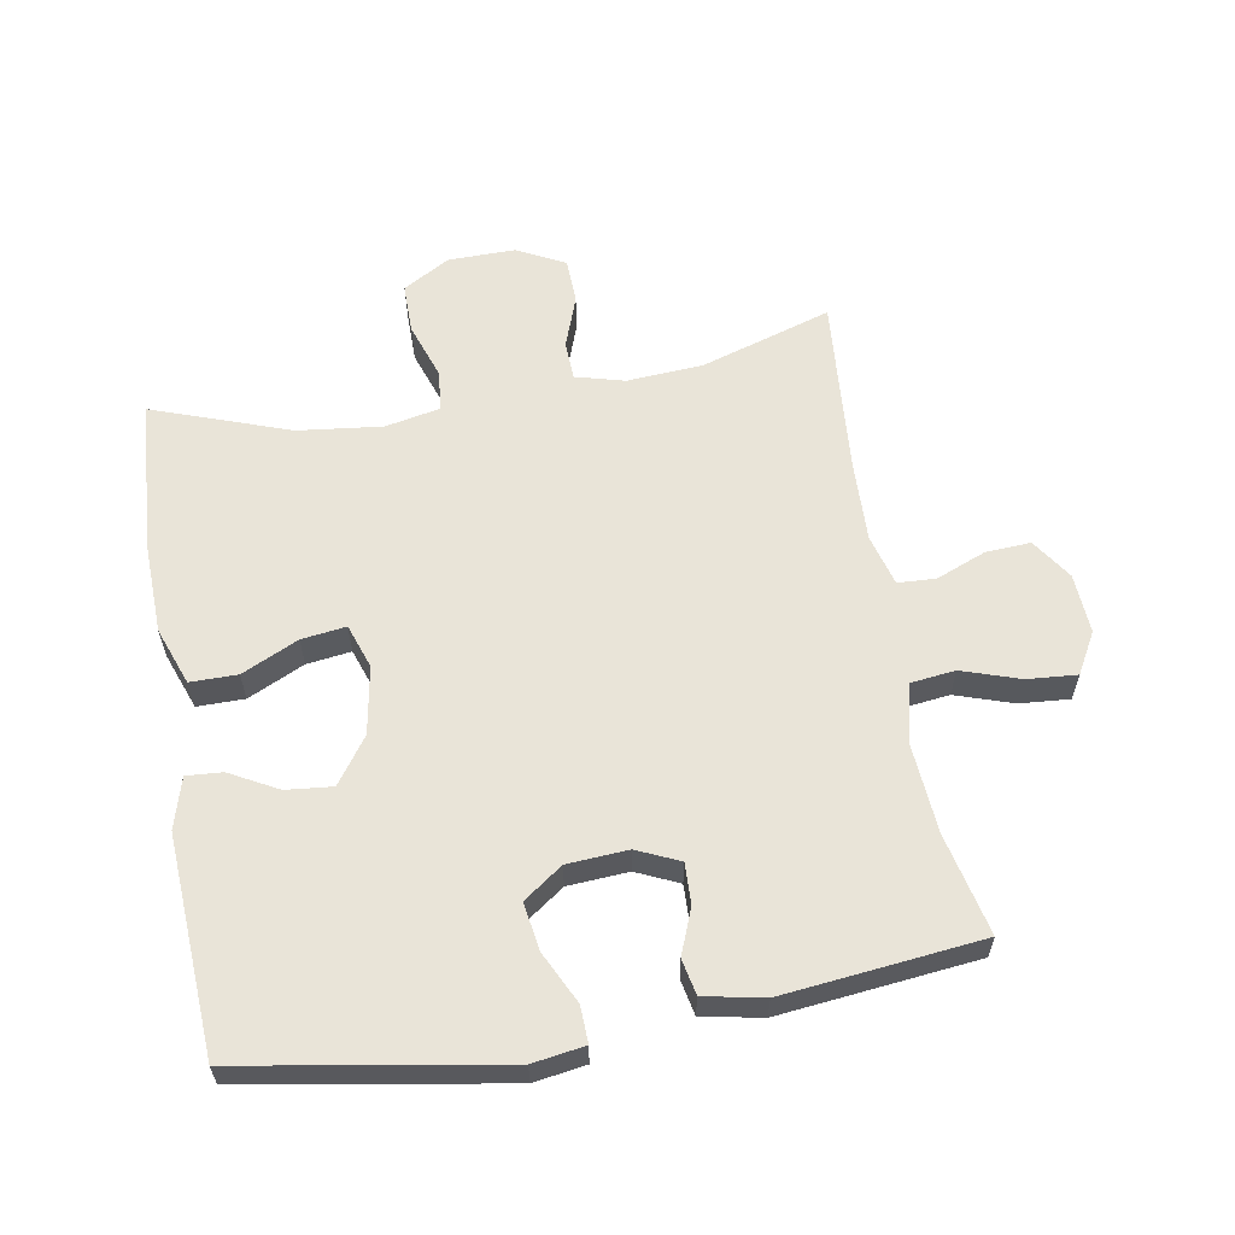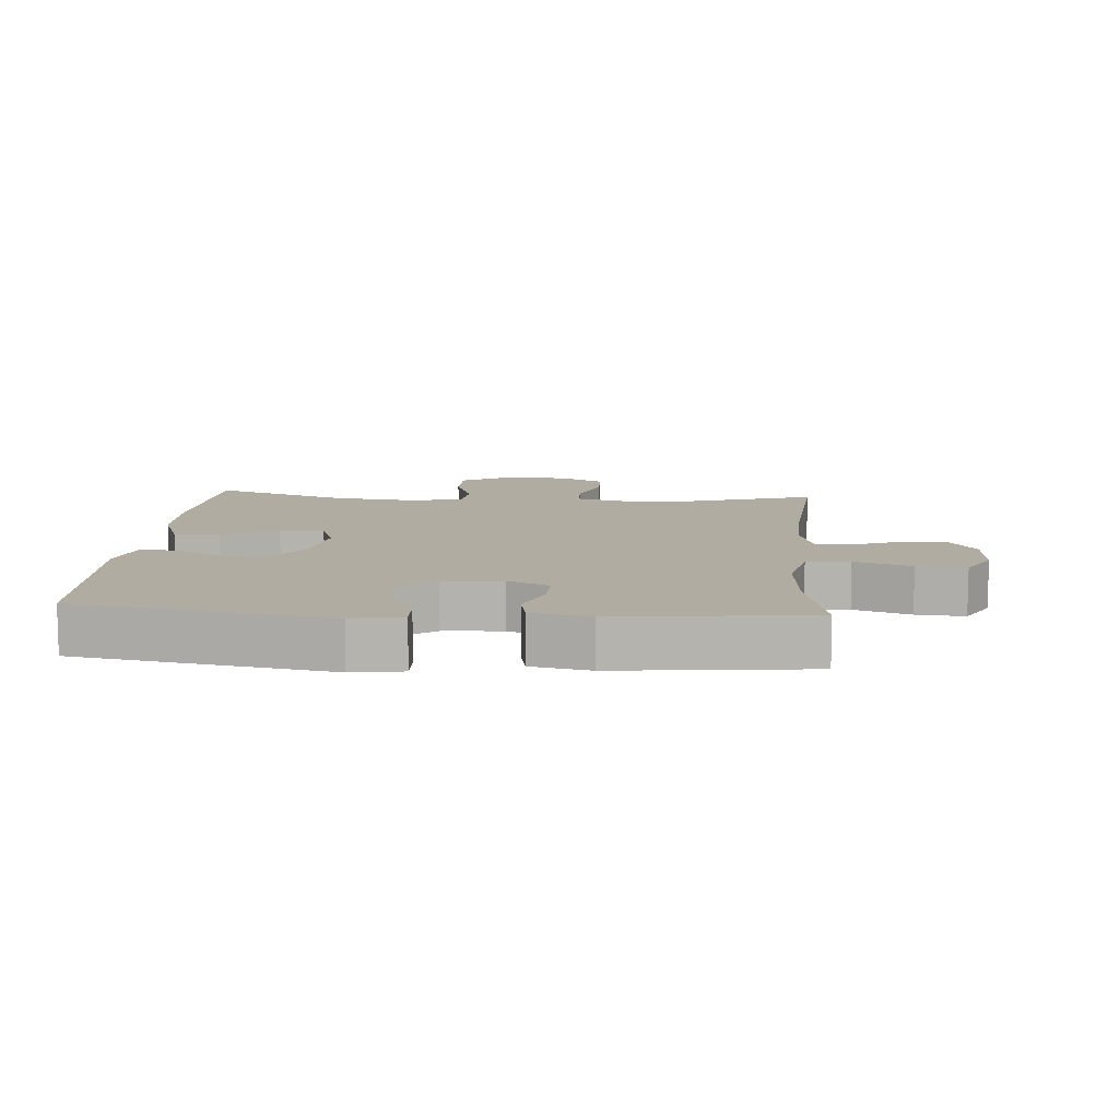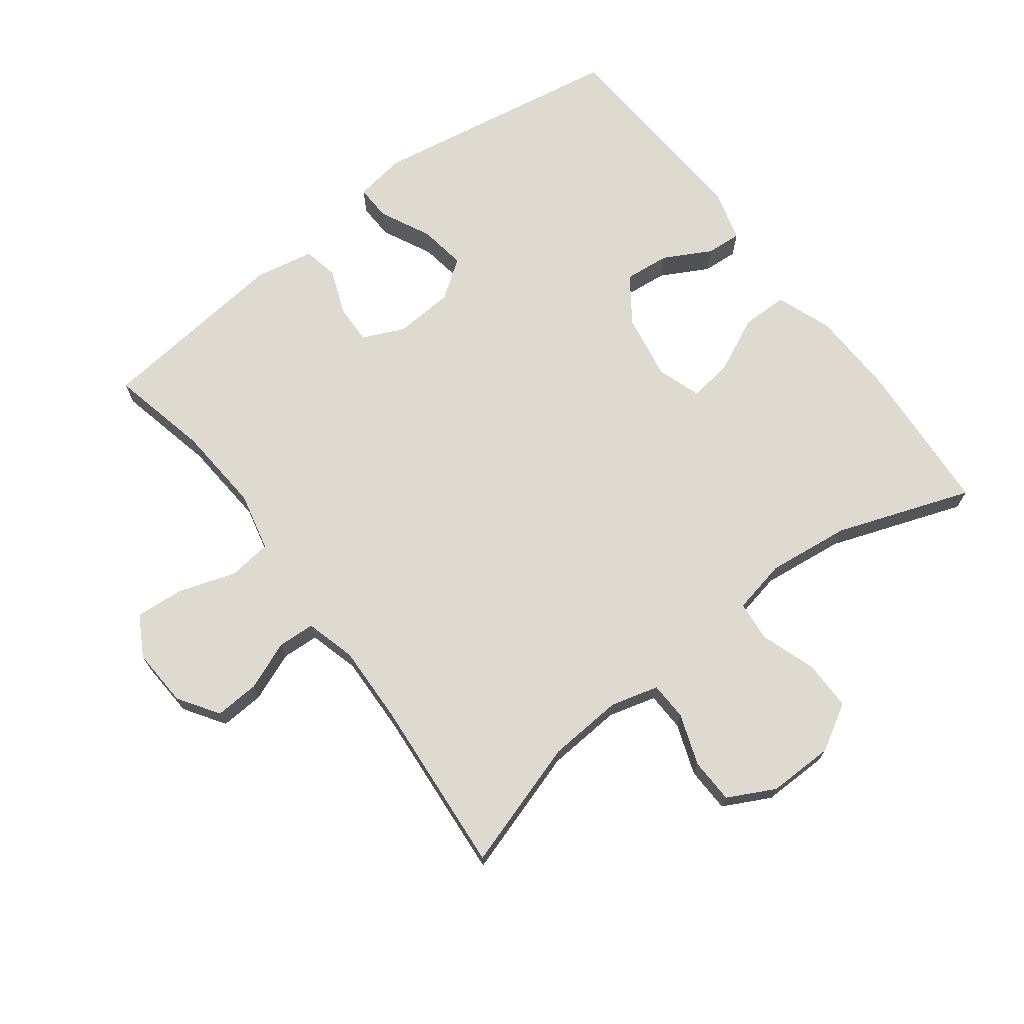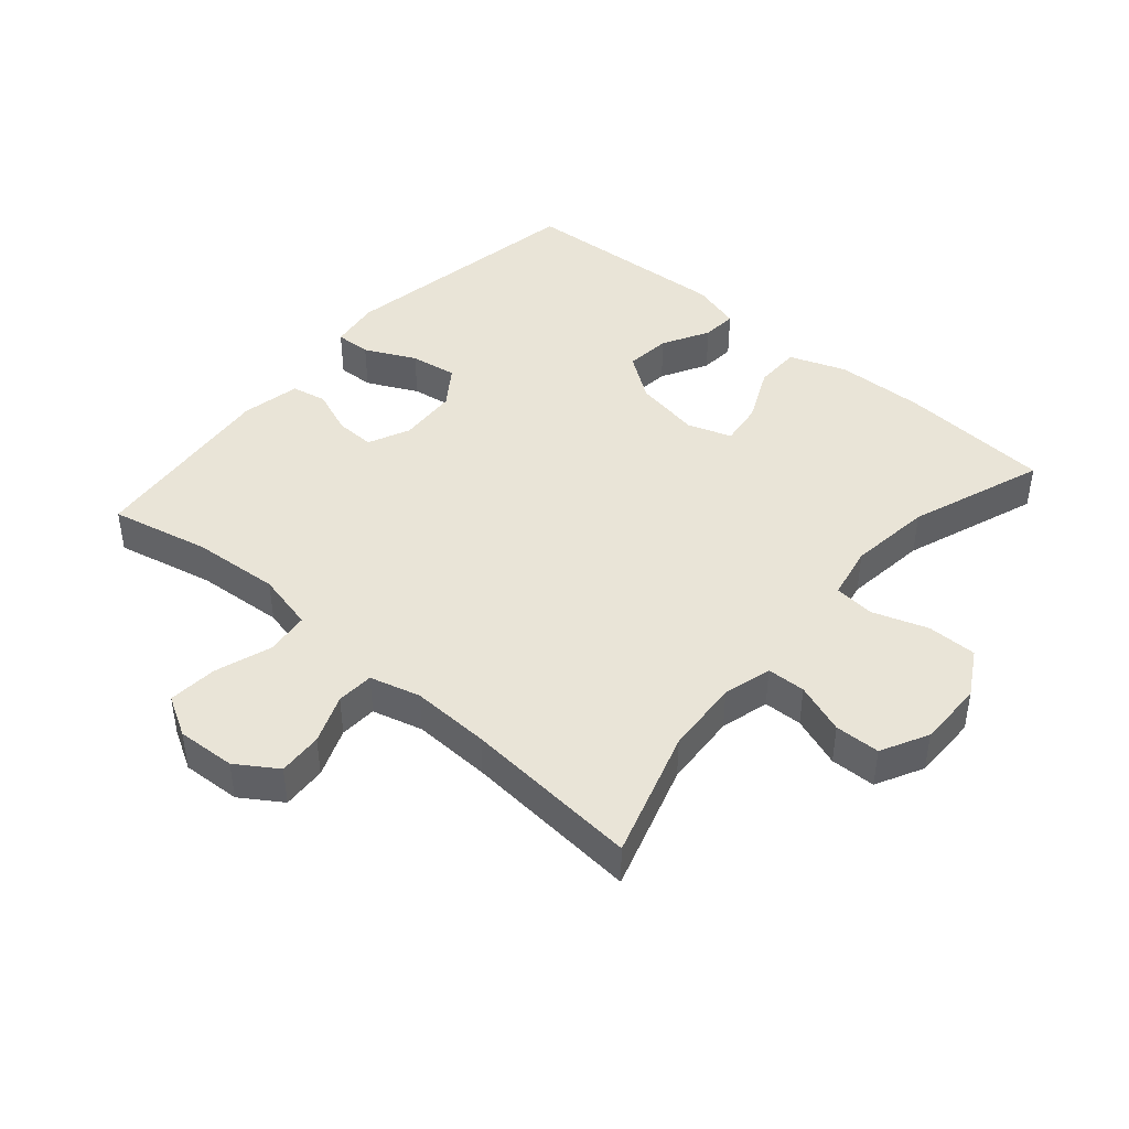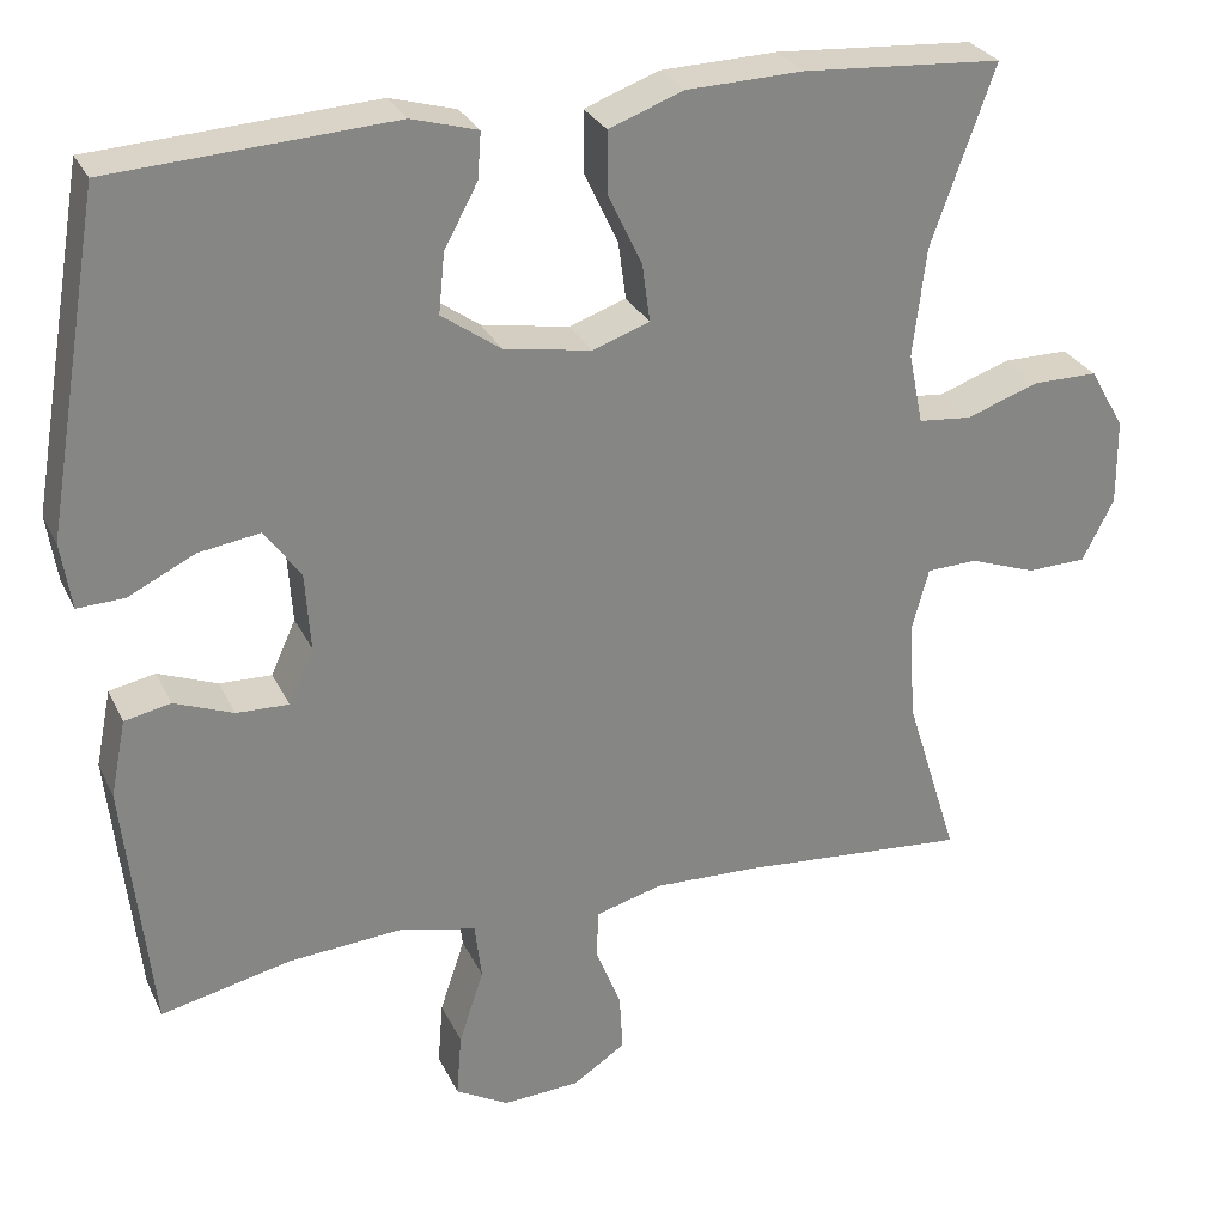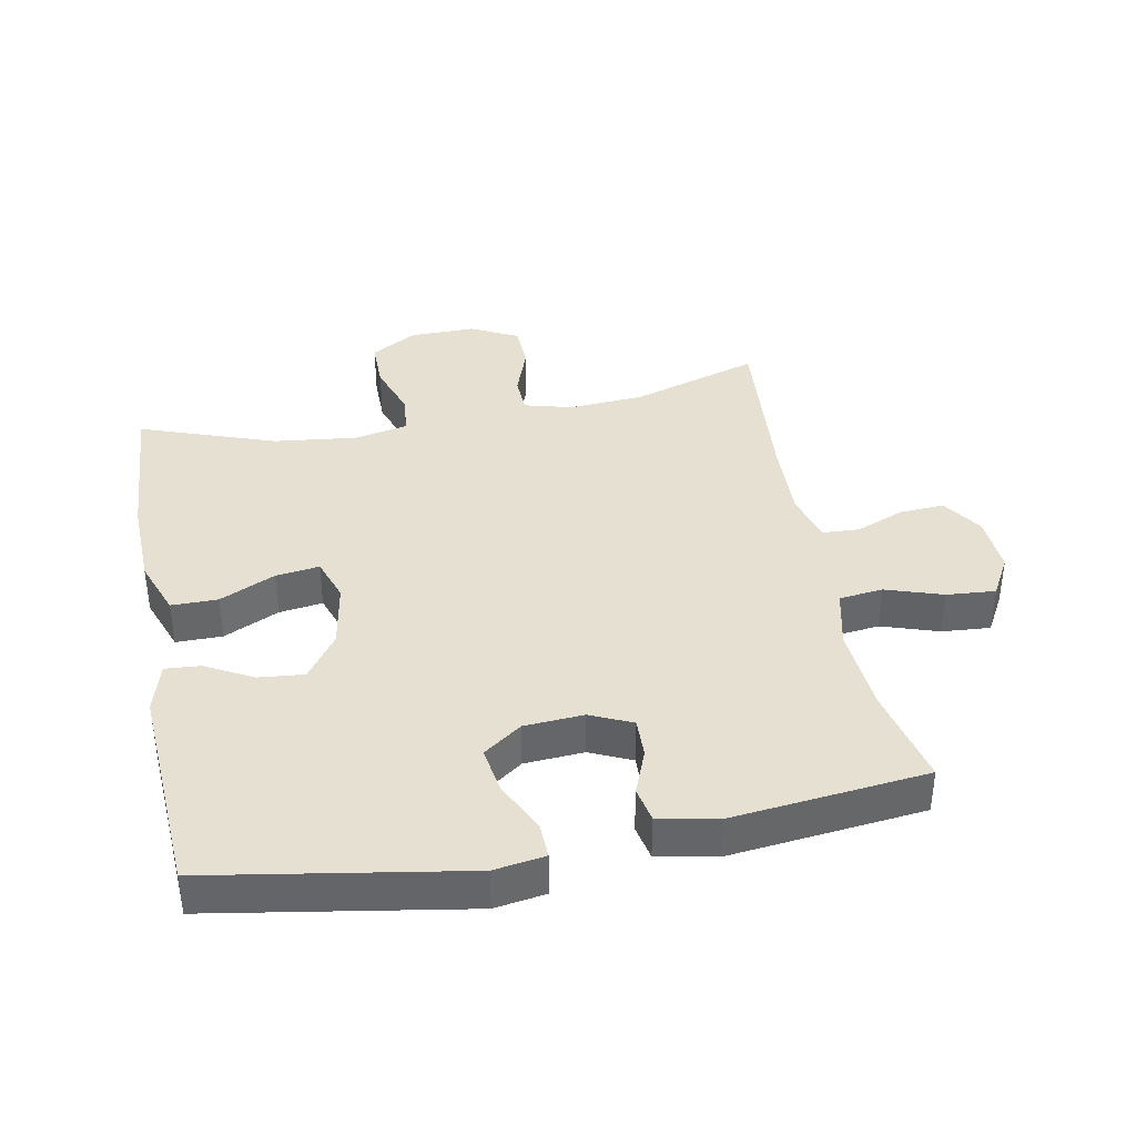
<metadata>
{"format":"obj","ext":"obj","renderer":"f3d","projection":"perspective","resolution":1024,"background":"white","views":[{"elev":60.1,"azim":80.1,"up":"+Y"},{"elev":10.2,"azim":94.4,"up":"+Y"},{"elev":70.7,"azim":-127.2,"up":"+Y"},{"elev":43.5,"azim":-139.1,"up":"+Y"},{"elev":28.3,"azim":158.5,"up":"+Z"},{"elev":38.5,"azim":79.1,"up":"+Y"}]}
</metadata>
<code>
v -0.5 0.07 -0.5
v -0.438 0.07 -0.303
v -0.43 0.07 -0.188
v -0.45 0.07 -0.114
v -0.509 0.07 -0.112
v -0.587 0.07 -0.14
v -0.656 0.07 -0.138
v -0.693 0.07 -0.066
v -0.692 0.07 0.035
v -0.651 0.07 0.106
v -0.575 0.07 0.106
v -0.49 0.07 0.077
v -0.428 0.07 0.083
v -0.411 0.07 0.166
v -0.426 0.07 0.293
v -0.5 0.07 0.5
v -0.267 0.07 0.516
v -0.131 0.07 0.512
v -0.044 0.07 0.48
v -0.044 0.07 0.409
v -0.084 0.07 0.324
v -0.093 0.07 0.257
v -0.026 0.07 0.234
v 0.076 0.07 0.252
v 0.145 0.07 0.301
v 0.138 0.07 0.371
v 0.099 0.07 0.443
v 0.095 0.07 0.497
v 0.172 0.07 0.519
v 0.5 0.07 0.5
v 0.566 0.07 0.111
v 0.554 0.07 0.033
v 0.499 0.07 0.035
v 0.421 0.07 0.073
v 0.349 0.07 0.084
v 0.307 0.07 0.025
v 0.301 0.07 -0.066
v 0.33 0.07 -0.13
v 0.391 0.07 -0.128
v 0.46 0.07 -0.101
v 0.514 0.07 -0.112
v 0.532 0.07 -0.202
v 0.5 0.07 -0.5
v 0.348 0.07 -0.466
v 0.214 0.07 -0.456
v 0.124 0.07 -0.477
v 0.116 0.07 -0.544
v 0.145 0.07 -0.631
v 0.151 0.07 -0.706
v 0.089 0.07 -0.741
v -0.001 0.07 -0.736
v -0.063 0.07 -0.695
v -0.059 0.07 -0.627
v -0.029 0.07 -0.552
v -0.032 0.07 -0.495
v -0.109 0.07 -0.474
v -0.229 0.07 -0.478
v -0.5 0 -0.5
v -0.438 0 -0.303
v -0.43 0 -0.188
v -0.45 0 -0.114
v -0.509 0 -0.112
v -0.587 0 -0.14
v -0.656 0 -0.138
v -0.693 0 -0.066
v -0.692 0 0.035
v -0.651 0 0.106
v -0.575 0 0.106
v -0.49 0 0.077
v -0.428 0 0.083
v -0.411 0 0.166
v -0.426 0 0.293
v -0.5 0 0.5
v -0.267 0 0.516
v -0.131 0 0.512
v -0.044 0 0.48
v -0.044 0 0.409
v -0.084 0 0.324
v -0.093 0 0.257
v -0.026 0 0.234
v 0.076 0 0.252
v 0.145 0 0.301
v 0.138 0 0.371
v 0.099 0 0.443
v 0.095 0 0.497
v 0.172 0 0.519
v 0.5 0 0.5
v 0.566 0 0.111
v 0.554 0 0.033
v 0.499 0 0.035
v 0.421 0 0.073
v 0.349 0 0.084
v 0.307 0 0.025
v 0.301 0 -0.066
v 0.33 0 -0.13
v 0.391 0 -0.128
v 0.46 0 -0.101
v 0.514 0 -0.112
v 0.532 0 -0.202
v 0.5 0 -0.5
v 0.348 0 -0.466
v 0.214 0 -0.456
v 0.124 0 -0.477
v 0.116 0 -0.544
v 0.145 0 -0.631
v 0.151 0 -0.706
v 0.089 0 -0.741
v -0.001 0 -0.736
v -0.063 0 -0.695
v -0.059 0 -0.627
v -0.029 0 -0.552
v -0.032 0 -0.495
v -0.109 0 -0.474
v -0.229 0 -0.478
f 51 52 53 54
f 51 54 55
f 50 51 55
f 47 48 49 50
f 46 47 50 55
f 45 46 55 56
f 41 42 43 44
f 39 40 41 44
f 38 39 44 45
f 37 38 45 56
f 31 32 33 34
f 31 34 35
f 30 31 35
f 29 30 35 36
f 26 27 28 29
f 25 26 29 36
f 18 19 20 21
f 18 21 22
f 15 16 17 18
f 14 15 18 22
f 13 14 22 23
f 9 10 11 12
f 9 12 13
f 8 9 13
f 5 6 7 8
f 4 5 8 13
f 3 4 13 23
f 57 1 2
f 24 25 36 37
f 24 37 56 57
f 23 24 57
f 2 3 23 57
f 111 110 109 108
f 112 111 108
f 112 108 107
f 107 106 105 104
f 112 107 104 103
f 113 112 103 102
f 101 100 99 98
f 101 98 97 96
f 102 101 96 95
f 113 102 95 94
f 91 90 89 88
f 92 91 88
f 92 88 87
f 93 92 87 86
f 86 85 84 83
f 93 86 83 82
f 78 77 76 75
f 79 78 75
f 75 74 73 72
f 79 75 72 71
f 80 79 71 70
f 69 68 67 66
f 70 69 66
f 70 66 65
f 65 64 63 62
f 70 65 62 61
f 80 70 61 60
f 59 58 114
f 94 93 82 81
f 114 113 94 81
f 114 81 80
f 114 80 60 59
f 1 58 59 2
f 2 59 60 3
f 3 60 61 4
f 4 61 62 5
f 5 62 63 6
f 6 63 64 7
f 7 64 65 8
f 8 65 66 9
f 9 66 67 10
f 10 67 68 11
f 11 68 69 12
f 12 69 70 13
f 13 70 71 14
f 14 71 72 15
f 15 72 73 16
f 16 73 74 17
f 17 74 75 18
f 18 75 76 19
f 19 76 77 20
f 20 77 78 21
f 21 78 79 22
f 22 79 80 23
f 23 80 81 24
f 24 81 82 25
f 25 82 83 26
f 26 83 84 27
f 27 84 85 28
f 28 85 86 29
f 29 86 87 30
f 30 87 88 31
f 31 88 89 32
f 32 89 90 33
f 33 90 91 34
f 34 91 92 35
f 35 92 93 36
f 36 93 94 37
f 37 94 95 38
f 38 95 96 39
f 39 96 97 40
f 40 97 98 41
f 41 98 99 42
f 42 99 100 43
f 43 100 101 44
f 44 101 102 45
f 45 102 103 46
f 46 103 104 47
f 47 104 105 48
f 48 105 106 49
f 49 106 107 50
f 50 107 108 51
f 51 108 109 52
f 52 109 110 53
f 53 110 111 54
f 54 111 112 55
f 55 112 113 56
f 56 113 114 57
f 57 114 58 1

</code>
